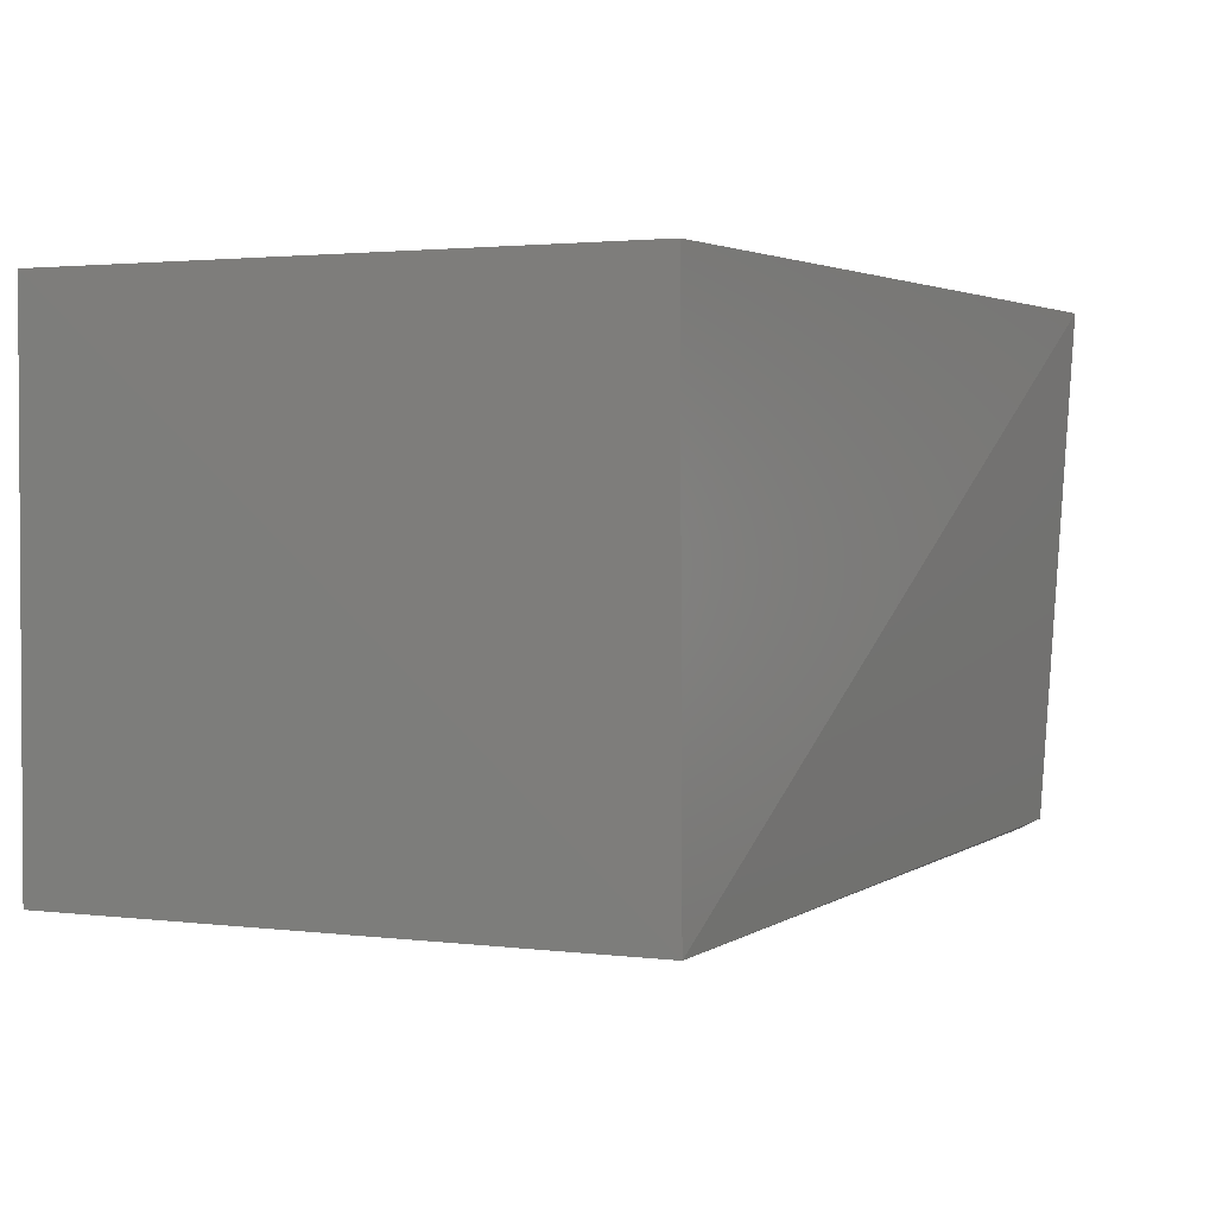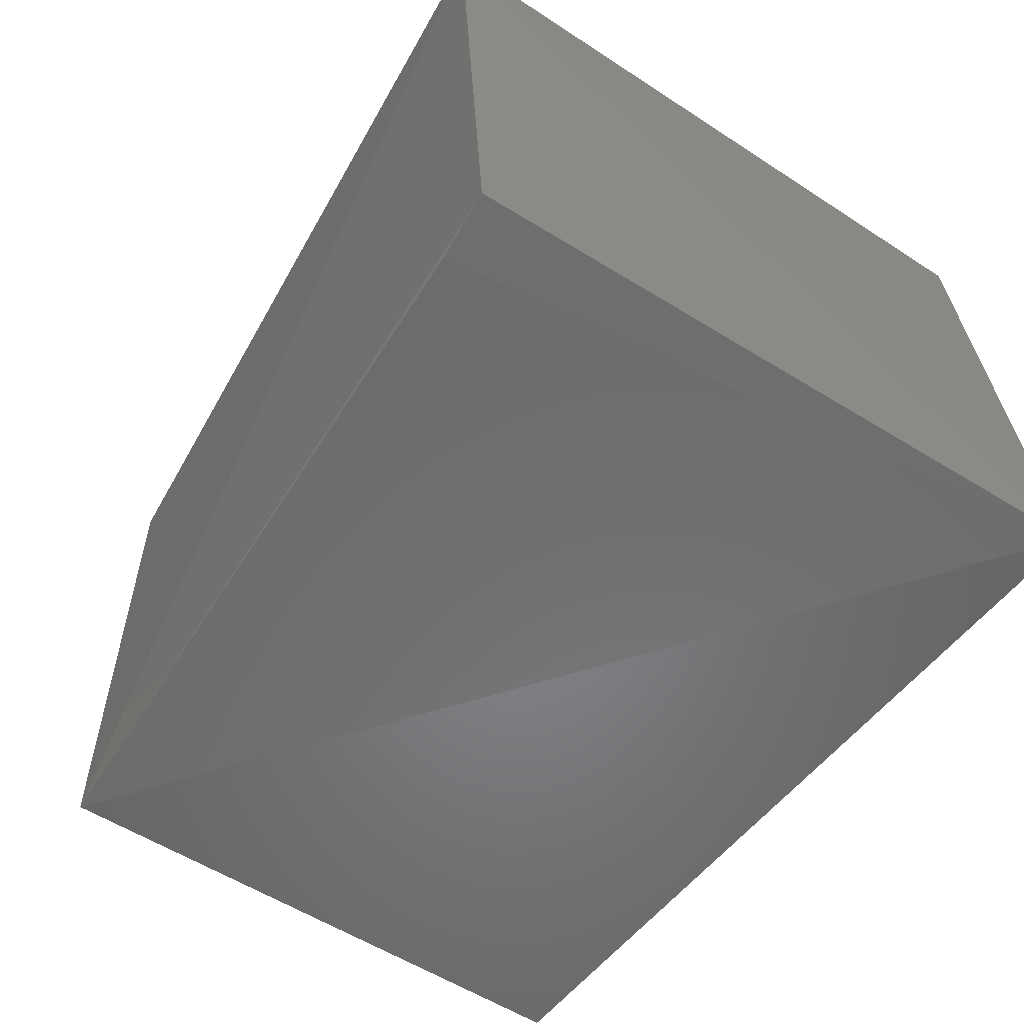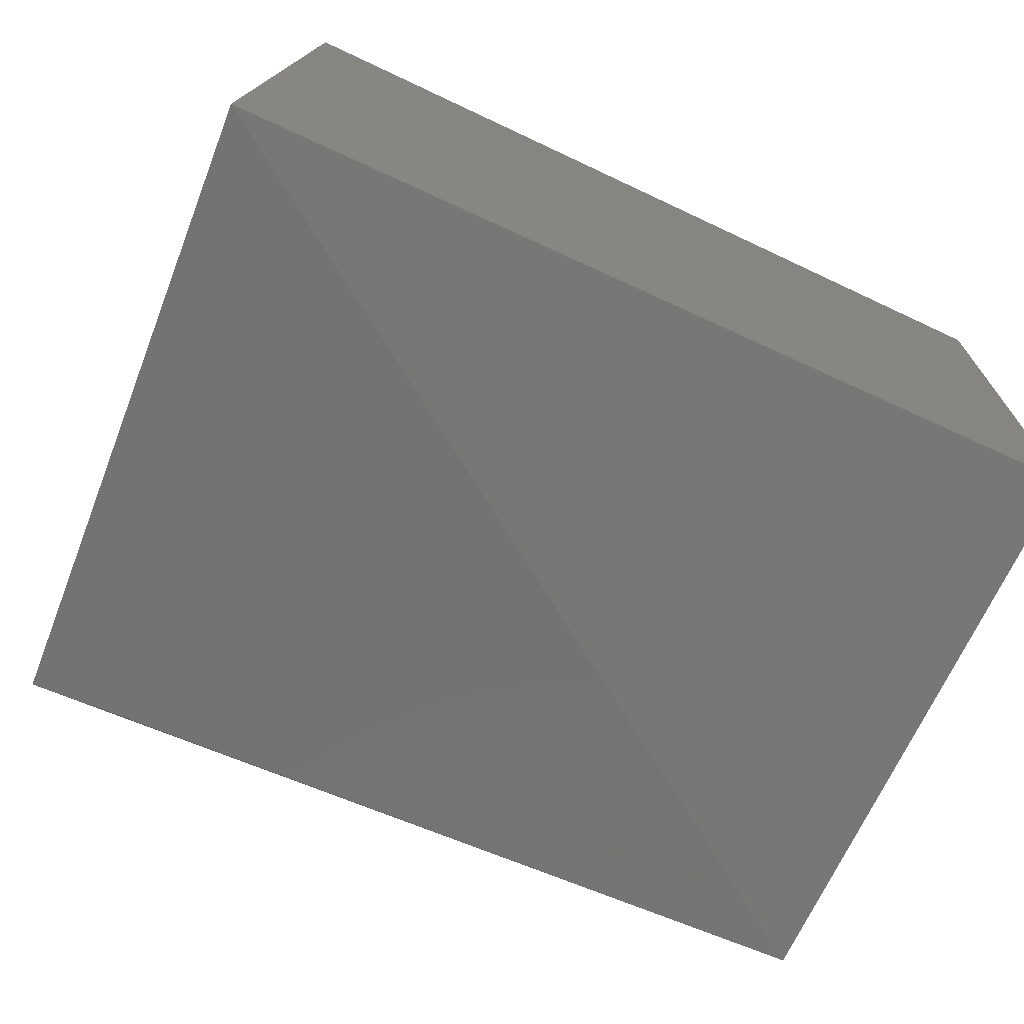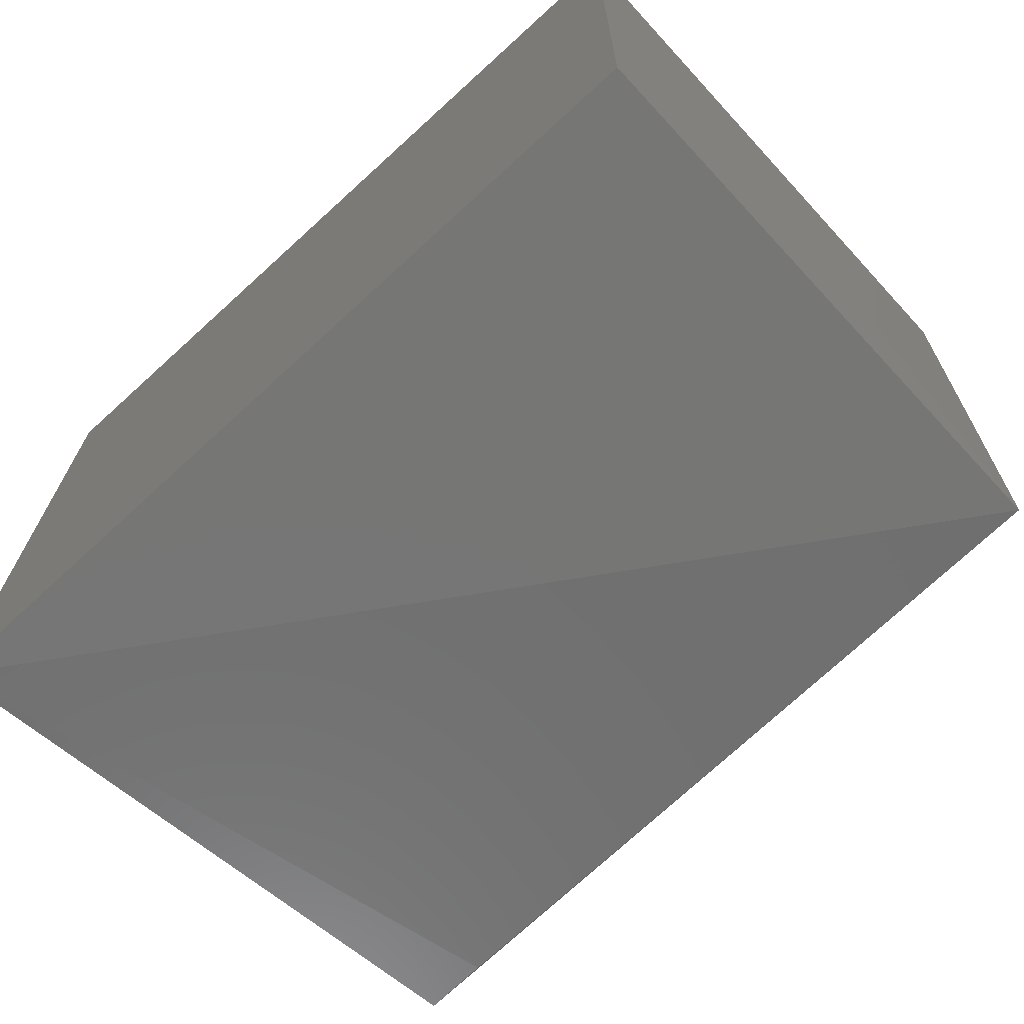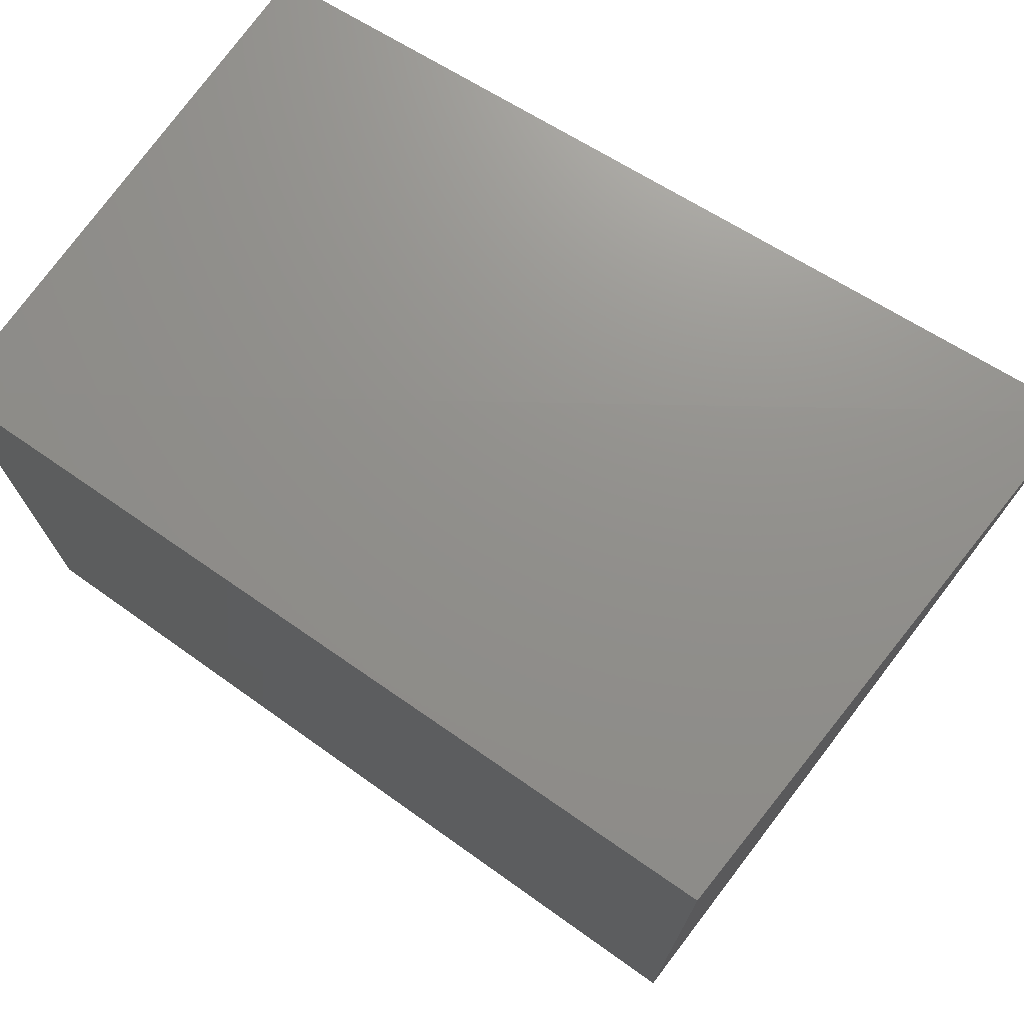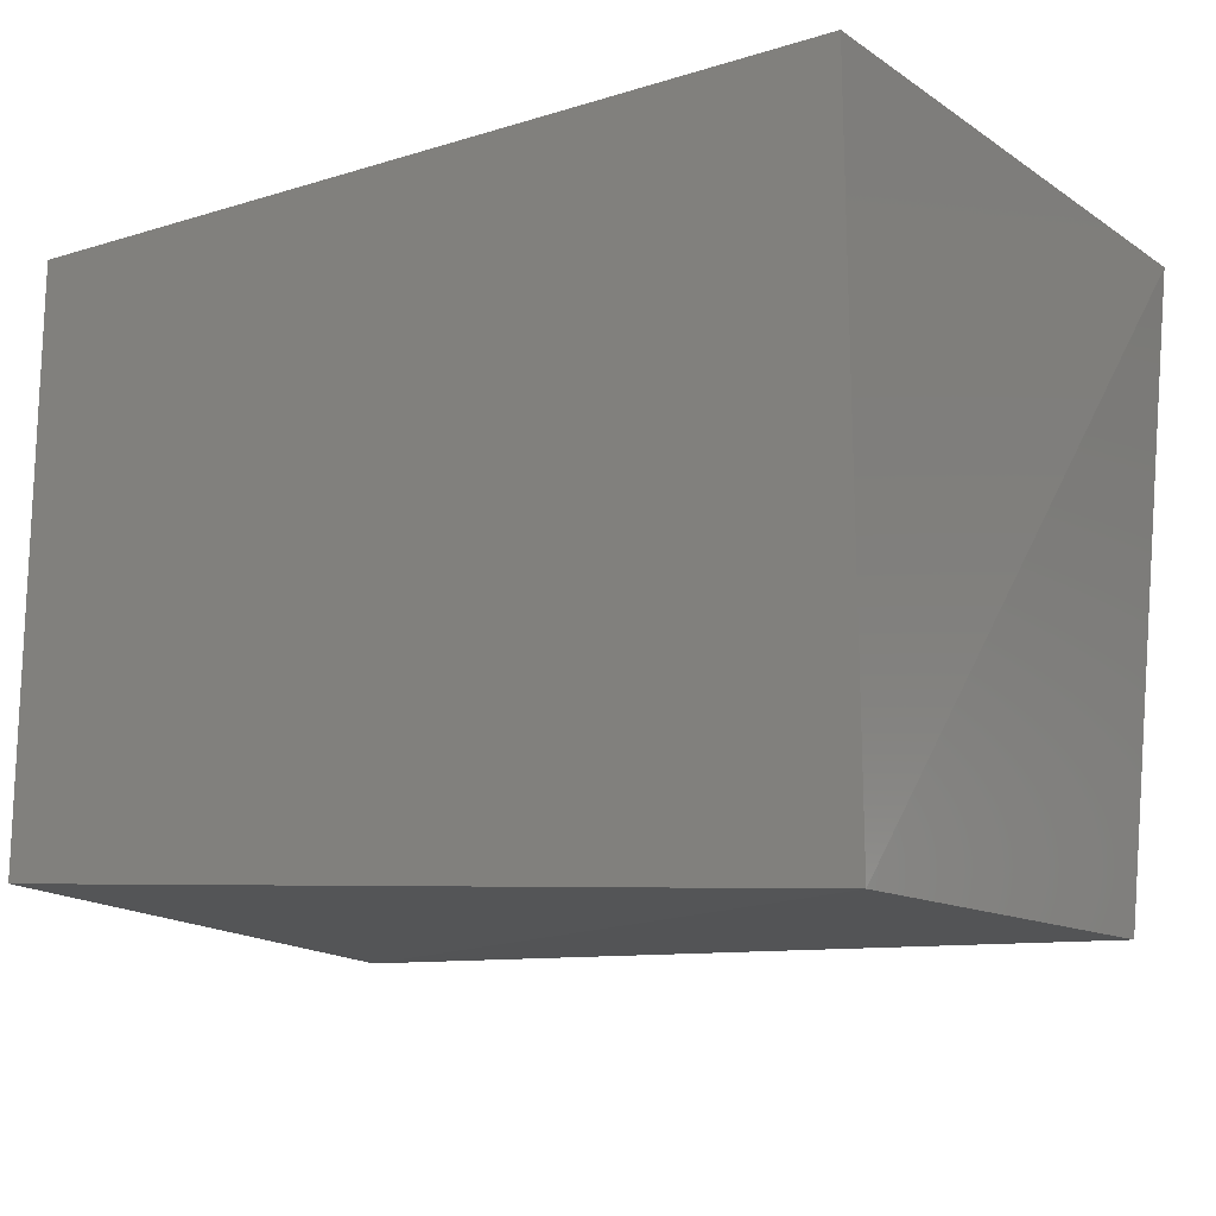
<metadata>
{"format":"stl","ext":"stl","renderer":"f3d","projection":"perspective","resolution":1024,"background":"white","views":[{"elev":2.2,"azim":-65.8,"up":"+Z"},{"elev":-55.2,"azim":55.5,"up":"+Z"},{"elev":-70.5,"azim":154.8,"up":"+Z"},{"elev":-66.3,"azim":-137.4,"up":"+Z"},{"elev":72.2,"azim":34.6,"up":"+Y"},{"elev":-16.1,"azim":32.2,"up":"+Y"}]}
</metadata>
<code>
# stl→obj: 9 verts, 14 faces
v 10.74 5.236 5.439
v 10.76 -0.746 5.433
v 11.13 5.257 0.2984
v 3.345 -0.003413 5.438
v 3.334 -0.02882 0.732
v 3.347 5.236 0.7314
v 3.347 5.236 5.439
v 10.76 -0.4554 0.8768
v 10.12 -0.3982 0.8392
f 1 2 3
f 4 2 1
f 5 6 3
f 5 2 4
f 7 1 3
f 7 3 6
f 7 4 1
f 7 5 4
f 7 6 5
f 8 3 2
f 8 2 5
f 9 8 5
f 9 5 3
f 9 3 8

</code>
